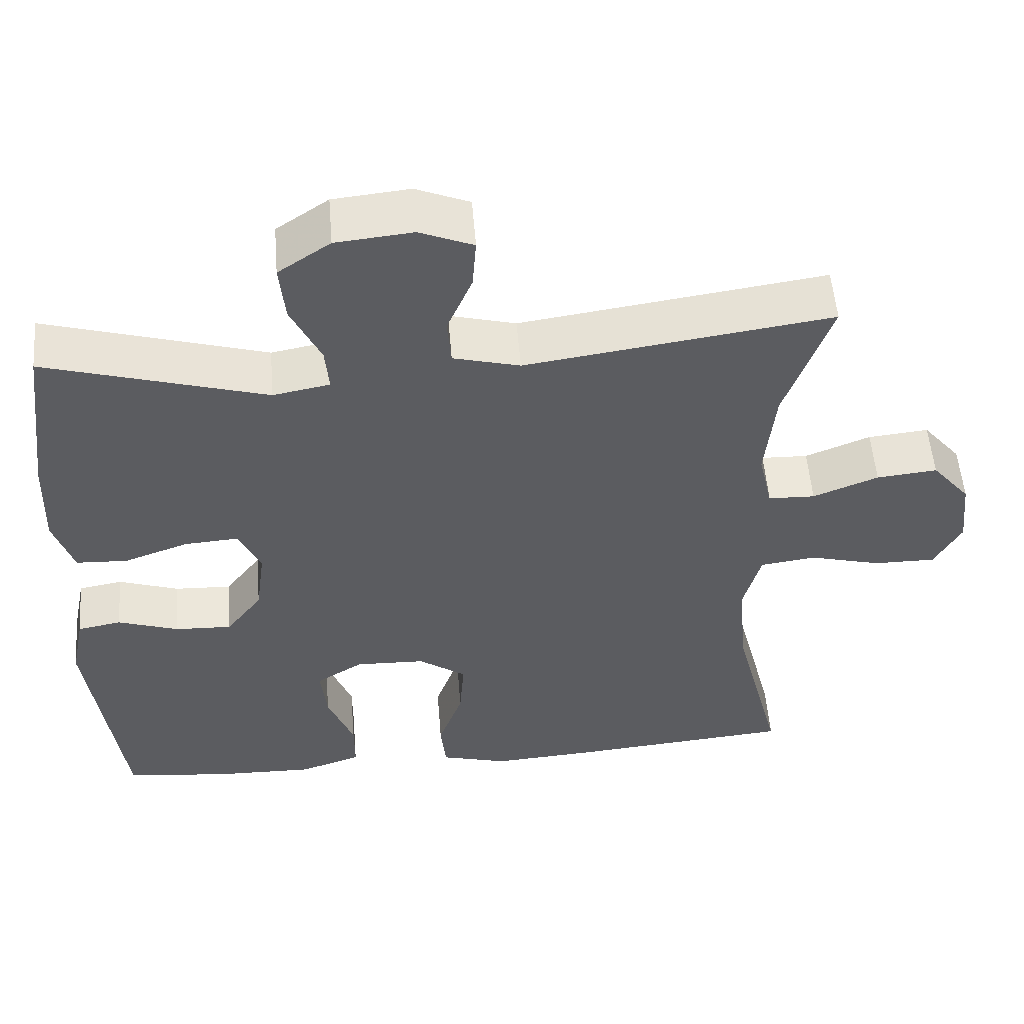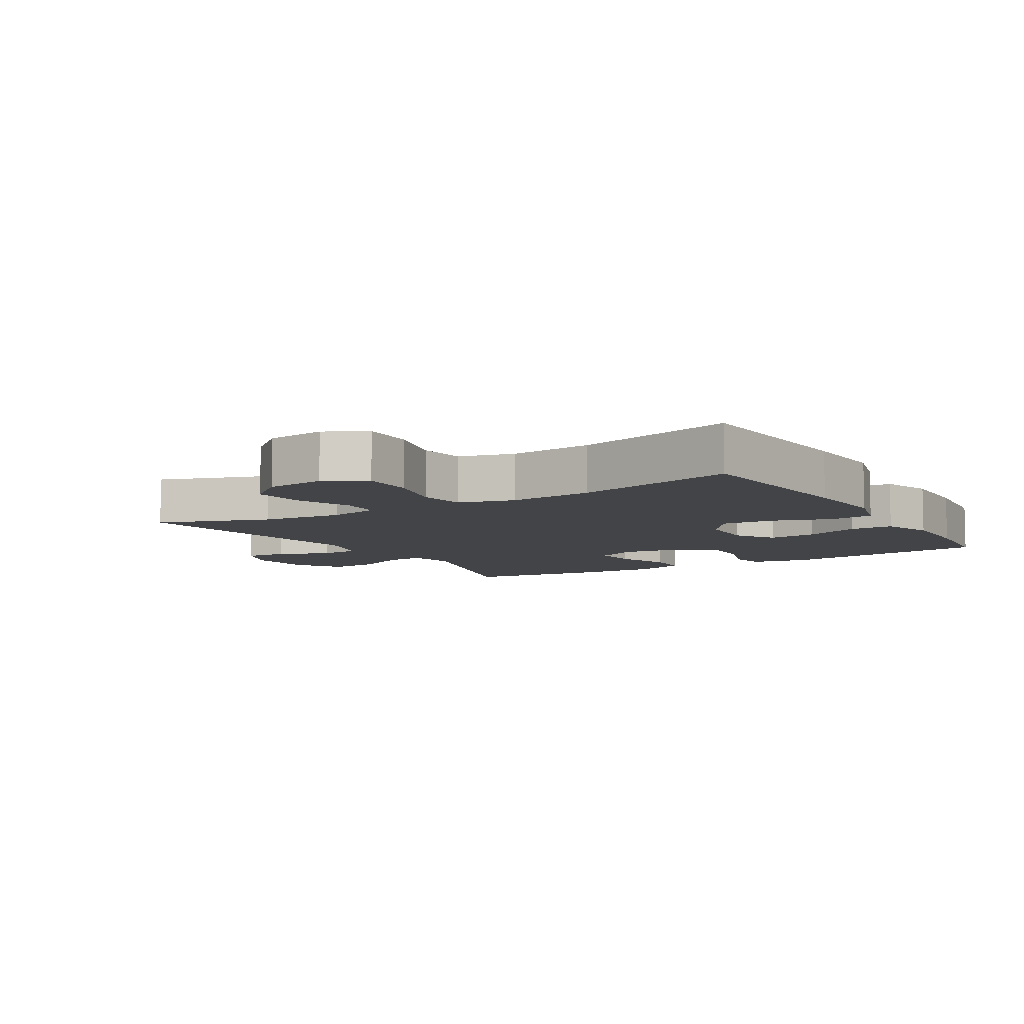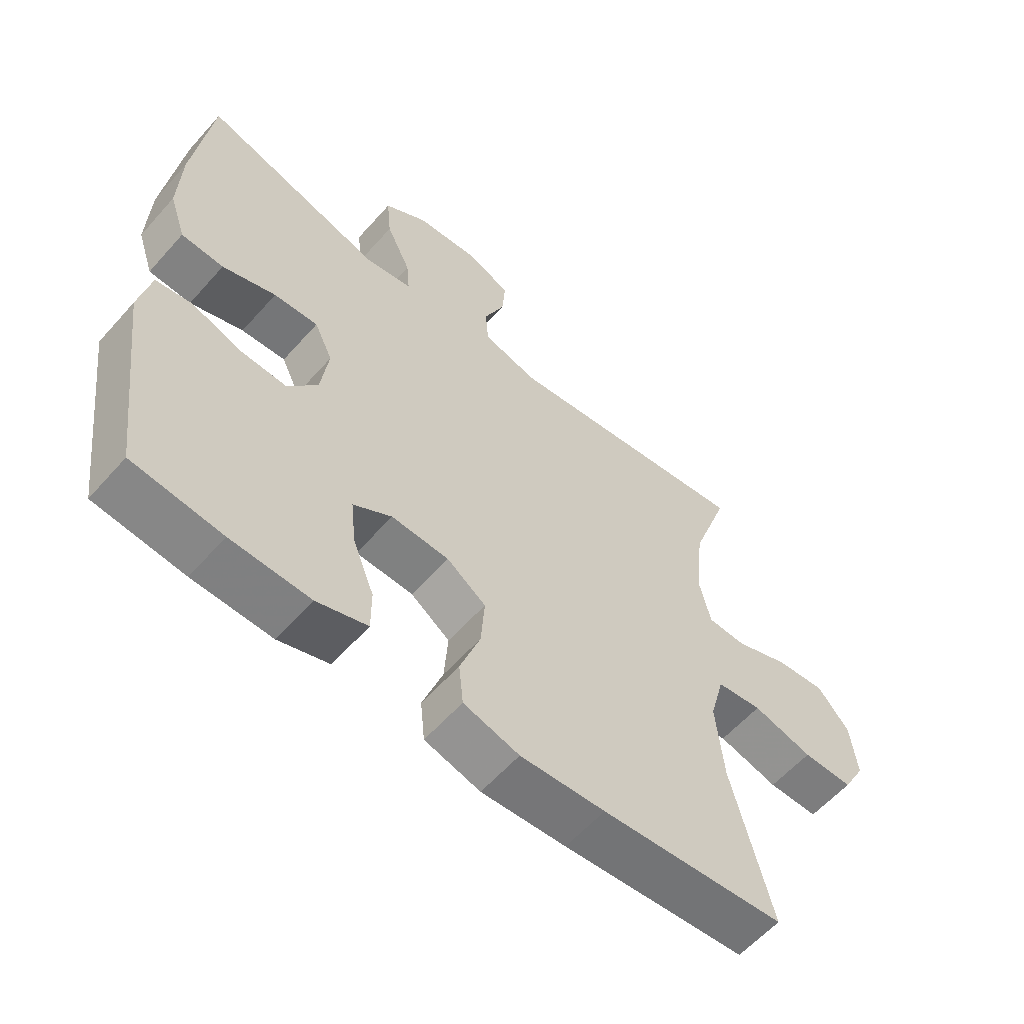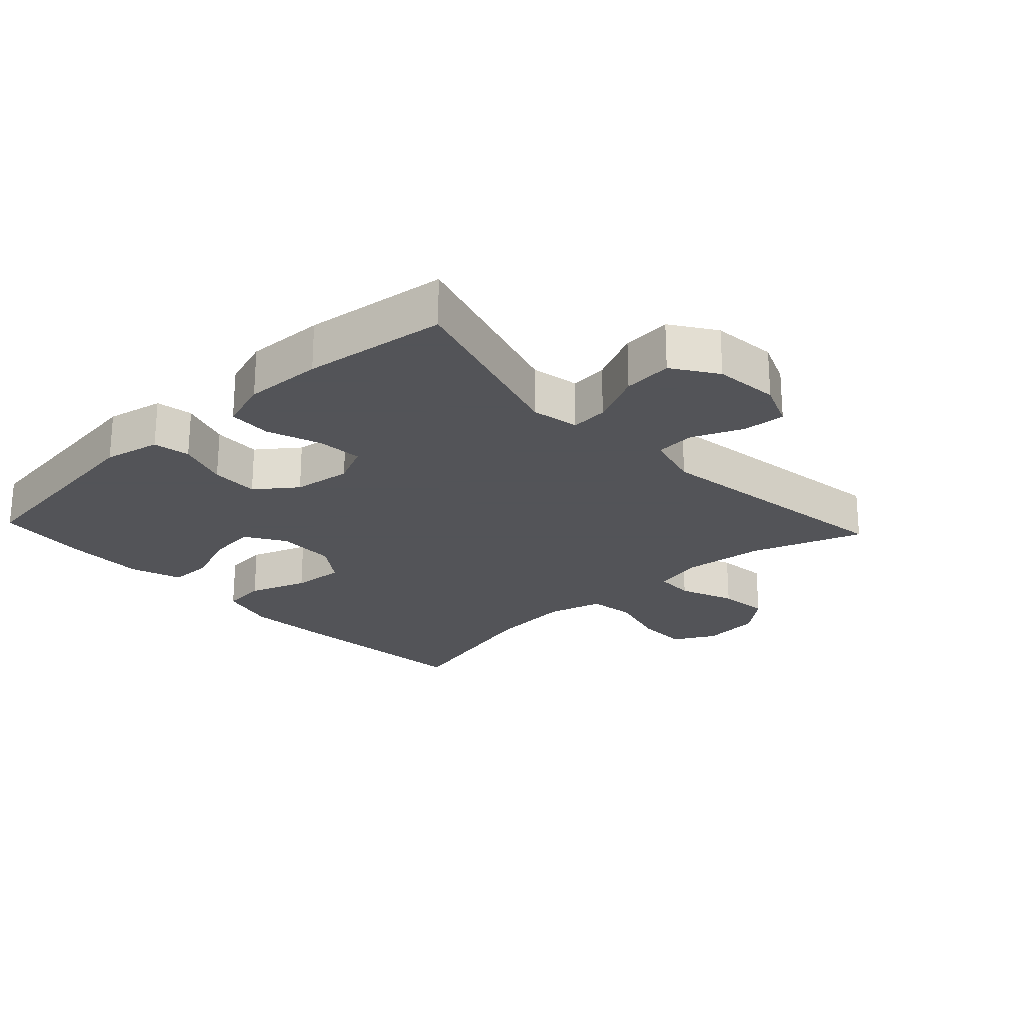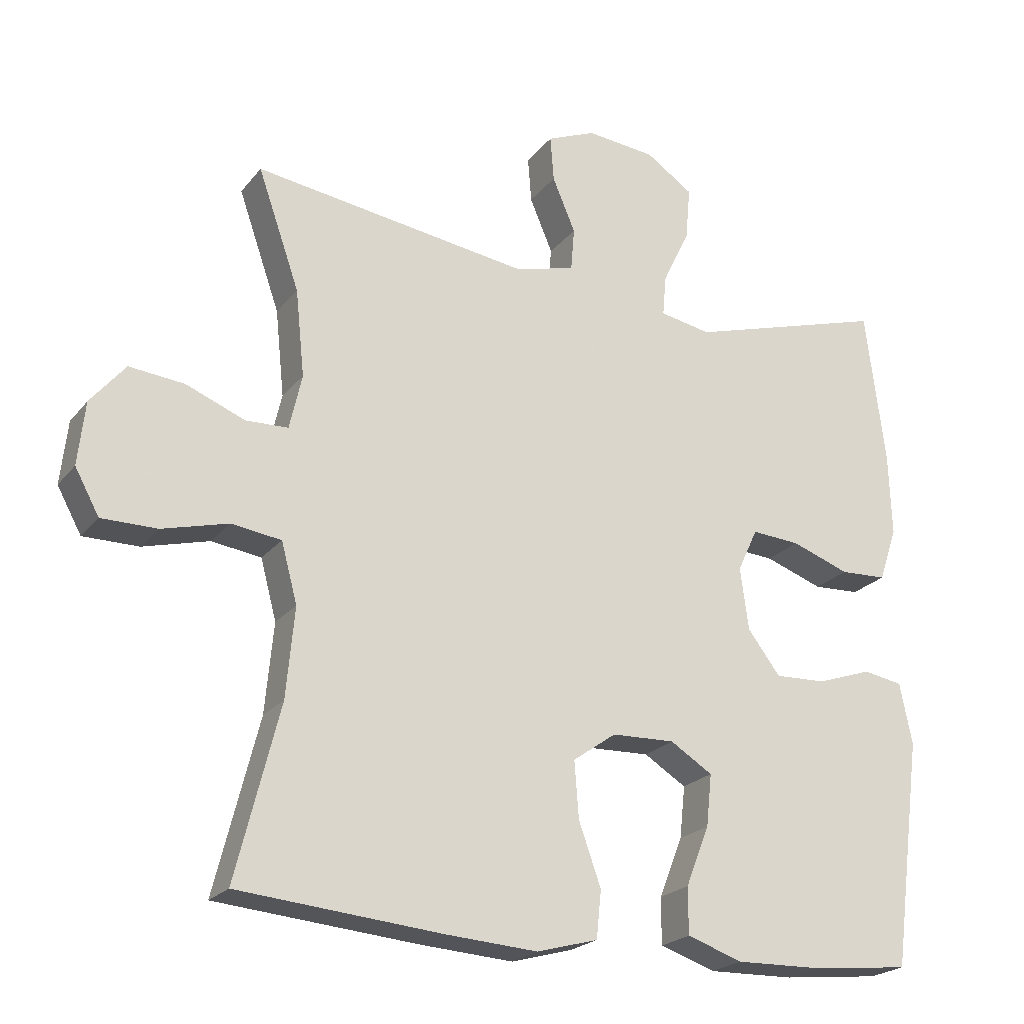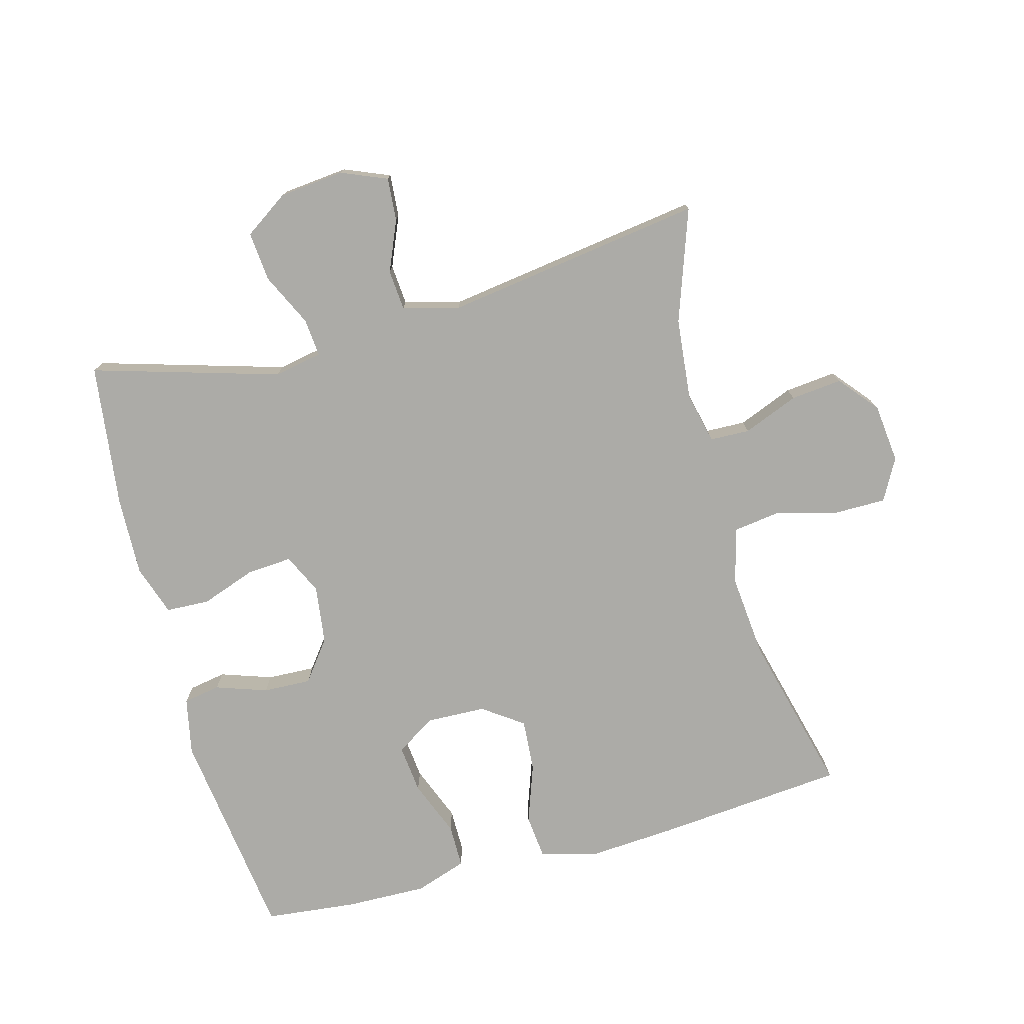
<metadata>
{"format":"obj","ext":"obj","renderer":"f3d","projection":"perspective","resolution":1024,"background":"white","views":[{"elev":53.9,"azim":-4.6,"up":"+Z"},{"elev":-7.7,"azim":121.1,"up":"+Y"},{"elev":-59.2,"azim":-41.2,"up":"+Z"},{"elev":-23.4,"azim":-47.0,"up":"+Y"},{"elev":-22.1,"azim":152.3,"up":"+Z"},{"elev":-76.2,"azim":15.2,"up":"+Y"}]}
</metadata>
<code>
v 0.5 0.07 0.5
v 0.44 0.07 0.328
v 0.427 0.07 0.203
v 0.445 0.07 0.124
v 0.506 0.07 0.122
v 0.591 0.07 0.156
v 0.67 0.07 0.164
v 0.72 0.07 0.104
v 0.73 0.07 0.013
v 0.695 0.07 -0.051
v 0.615 0.07 -0.051
v 0.52 0.07 -0.026
v 0.448 0.07 -0.036
v 0.425 0.07 -0.122
v 0.437 0.07 -0.251
v 0.5 0.07 -0.5
v 0.209 0.07 -0.526
v 0.075 0.07 -0.535
v -0.013 0.07 -0.511
v -0.02 0.07 -0.443
v 0.012 0.07 -0.353
v 0.018 0.07 -0.272
v -0.044 0.07 -0.228
v -0.135 0.07 -0.225
v -0.196 0.07 -0.263
v -0.188 0.07 -0.338
v -0.154 0.07 -0.424
v -0.154 0.07 -0.491
v -0.234 0.07 -0.518
v -0.359 0.07 -0.515
v -0.5 0.07 -0.5
v -0.543 0.07 -0.171
v -0.525 0.07 -0.083
v -0.468 0.07 -0.073
v -0.389 0.07 -0.1
v -0.315 0.07 -0.103
v -0.268 0.07 -0.041
v -0.256 0.07 0.049
v -0.285 0.07 0.111
v -0.355 0.07 0.106
v -0.439 0.07 0.076
v -0.506 0.07 0.079
v -0.532 0.07 0.157
v -0.528 0.07 0.278
v -0.5 0.07 0.5
v -0.213 0.07 0.415
v -0.139 0.07 0.429
v -0.144 0.07 0.487
v -0.183 0.07 0.569
v -0.19 0.07 0.645
v -0.122 0.07 0.691
v -0.022 0.07 0.701
v 0.048 0.07 0.672
v 0.043 0.07 0.606
v 0.01 0.07 0.528
v 0.015 0.07 0.466
v 0.102 0.07 0.443
v 0.5 0 0.5
v 0.44 0 0.328
v 0.427 0 0.203
v 0.445 0 0.124
v 0.506 0 0.122
v 0.591 0 0.156
v 0.67 0 0.164
v 0.72 0 0.104
v 0.73 0 0.013
v 0.695 0 -0.051
v 0.615 0 -0.051
v 0.52 0 -0.026
v 0.448 0 -0.036
v 0.425 0 -0.122
v 0.437 0 -0.251
v 0.5 0 -0.5
v 0.209 0 -0.526
v 0.075 0 -0.535
v -0.013 0 -0.511
v -0.02 0 -0.443
v 0.012 0 -0.353
v 0.018 0 -0.272
v -0.044 0 -0.228
v -0.135 0 -0.225
v -0.196 0 -0.263
v -0.188 0 -0.338
v -0.154 0 -0.424
v -0.154 0 -0.491
v -0.234 0 -0.518
v -0.359 0 -0.515
v -0.5 0 -0.5
v -0.543 0 -0.171
v -0.525 0 -0.083
v -0.468 0 -0.073
v -0.389 0 -0.1
v -0.315 0 -0.103
v -0.268 0 -0.041
v -0.256 0 0.049
v -0.285 0 0.111
v -0.355 0 0.106
v -0.439 0 0.076
v -0.506 0 0.079
v -0.532 0 0.157
v -0.528 0 0.278
v -0.5 0 0.5
v -0.213 0 0.415
v -0.139 0 0.429
v -0.144 0 0.487
v -0.183 0 0.569
v -0.19 0 0.645
v -0.122 0 0.691
v -0.022 0 0.701
v 0.048 0 0.672
v 0.043 0 0.606
v 0.01 0 0.528
v 0.015 0 0.466
v 0.102 0 0.443
f 52 53 54 55
f 52 55 56
f 51 52 56
f 48 49 50 51
f 47 48 51 56
f 43 44 45 46
f 43 46 47
f 40 41 42 43
f 39 40 43 47
f 38 39 47 56
f 32 33 34 35
f 32 35 36
f 31 32 36
f 30 31 36 37
f 26 27 28 29
f 25 26 29 30
f 18 19 20 21
f 18 21 22
f 15 16 17 18
f 14 15 18 22
f 13 14 22 23
f 9 10 11 12
f 9 12 13
f 8 9 13
f 5 6 7 8
f 4 5 8 13
f 3 4 13 23
f 57 1 2
f 37 38 56 57
f 25 30 37 57
f 24 25 57 2
f 2 3 23 24
f 112 111 110 109
f 113 112 109
f 113 109 108
f 108 107 106 105
f 113 108 105 104
f 103 102 101 100
f 104 103 100
f 100 99 98 97
f 104 100 97 96
f 113 104 96 95
f 92 91 90 89
f 93 92 89
f 93 89 88
f 94 93 88 87
f 86 85 84 83
f 87 86 83 82
f 78 77 76 75
f 79 78 75
f 75 74 73 72
f 79 75 72 71
f 80 79 71 70
f 69 68 67 66
f 70 69 66
f 70 66 65
f 65 64 63 62
f 70 65 62 61
f 80 70 61 60
f 59 58 114
f 114 113 95 94
f 114 94 87 82
f 59 114 82 81
f 81 80 60 59
f 1 58 59 2
f 2 59 60 3
f 3 60 61 4
f 4 61 62 5
f 5 62 63 6
f 6 63 64 7
f 7 64 65 8
f 8 65 66 9
f 9 66 67 10
f 10 67 68 11
f 11 68 69 12
f 12 69 70 13
f 13 70 71 14
f 14 71 72 15
f 15 72 73 16
f 16 73 74 17
f 17 74 75 18
f 18 75 76 19
f 19 76 77 20
f 20 77 78 21
f 21 78 79 22
f 22 79 80 23
f 23 80 81 24
f 24 81 82 25
f 25 82 83 26
f 26 83 84 27
f 27 84 85 28
f 28 85 86 29
f 29 86 87 30
f 30 87 88 31
f 31 88 89 32
f 32 89 90 33
f 33 90 91 34
f 34 91 92 35
f 35 92 93 36
f 36 93 94 37
f 37 94 95 38
f 38 95 96 39
f 39 96 97 40
f 40 97 98 41
f 41 98 99 42
f 42 99 100 43
f 43 100 101 44
f 44 101 102 45
f 45 102 103 46
f 46 103 104 47
f 47 104 105 48
f 48 105 106 49
f 49 106 107 50
f 50 107 108 51
f 51 108 109 52
f 52 109 110 53
f 53 110 111 54
f 54 111 112 55
f 55 112 113 56
f 56 113 114 57
f 57 114 58 1

</code>
